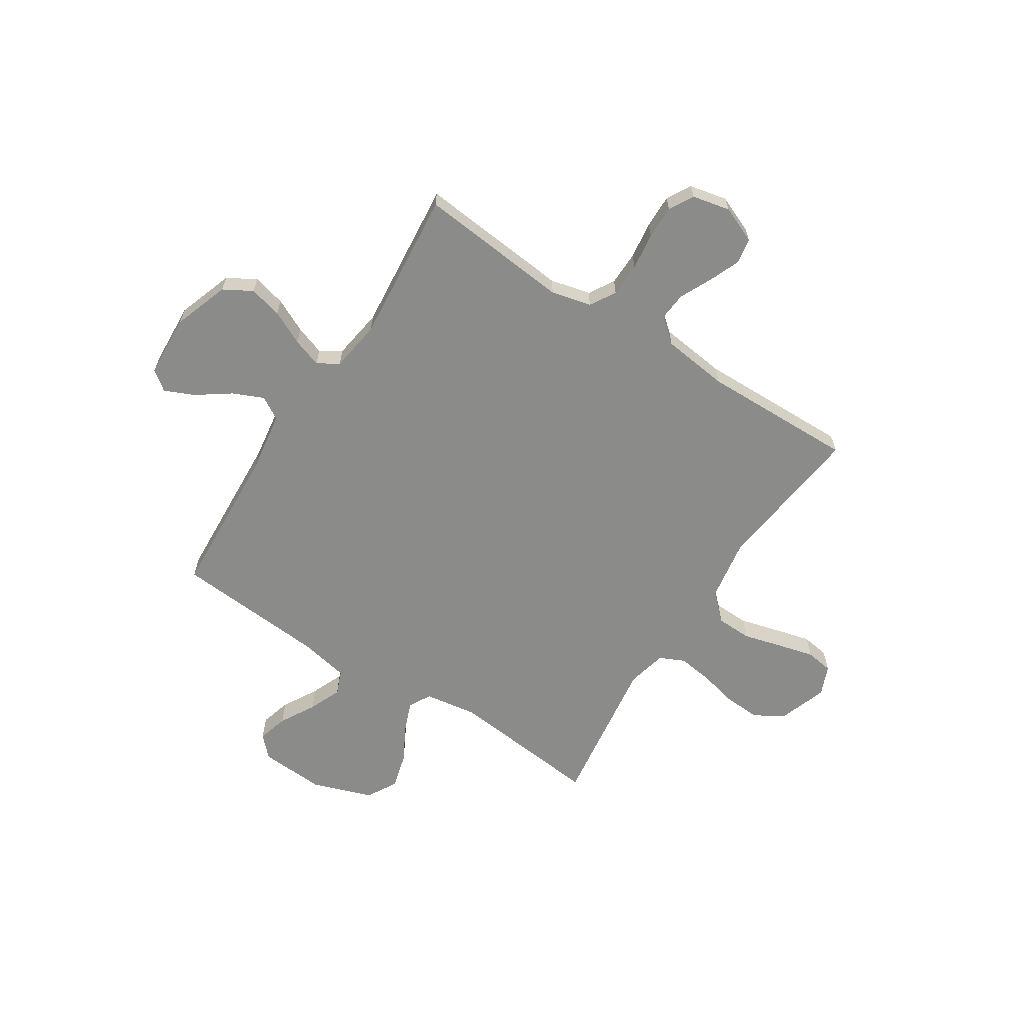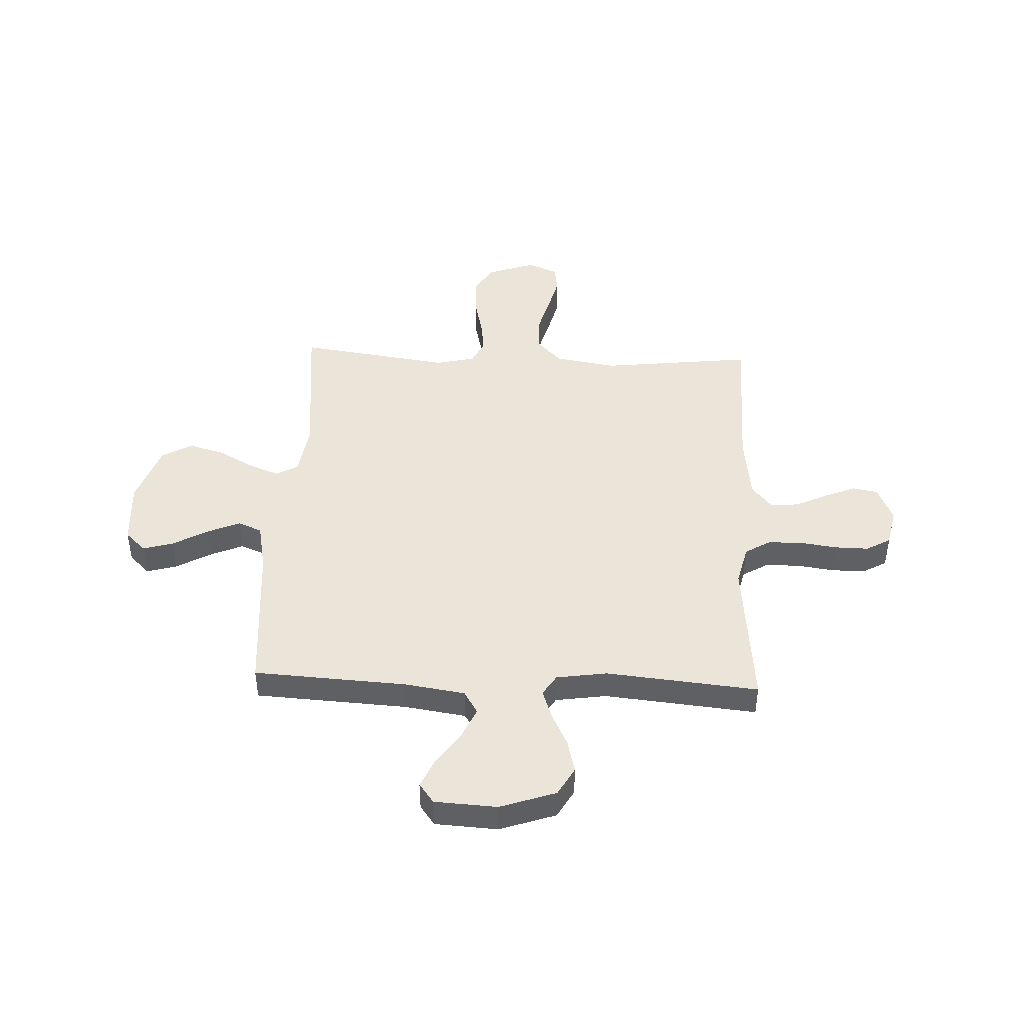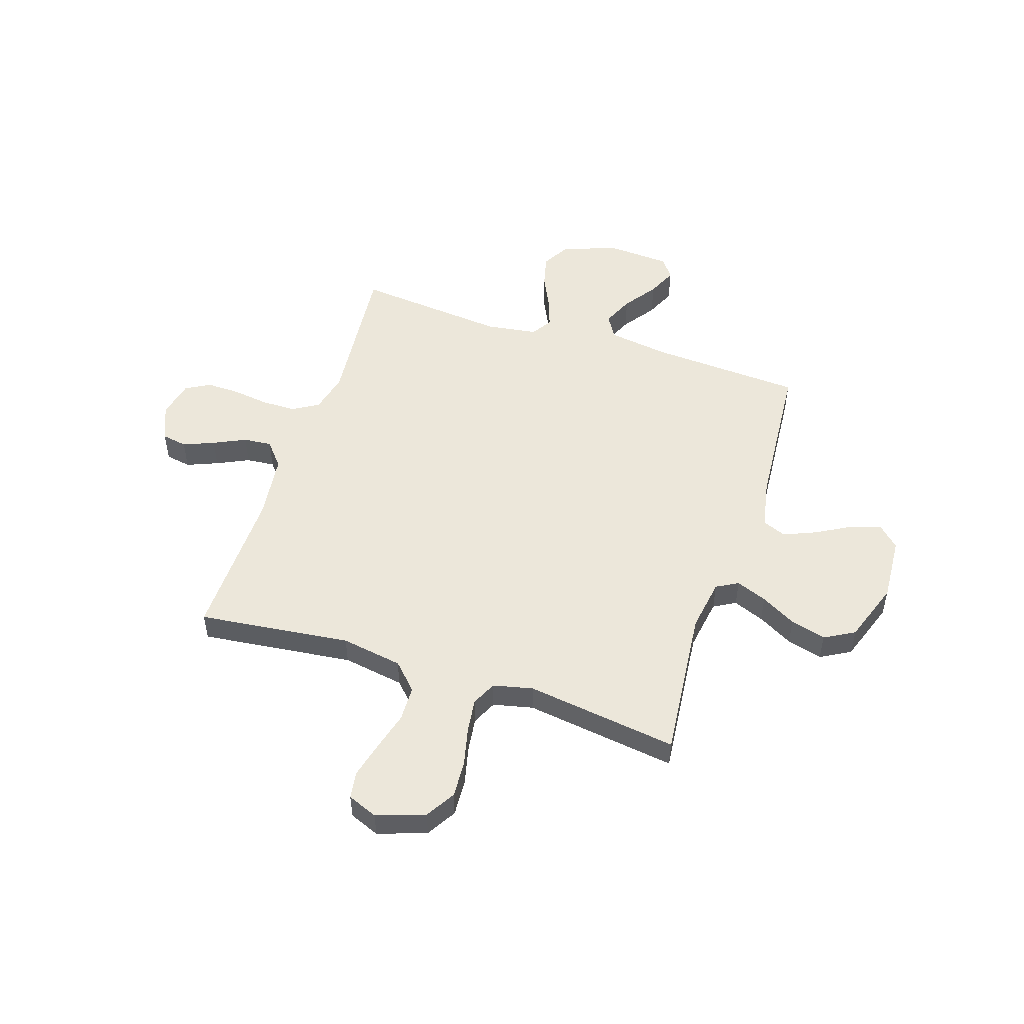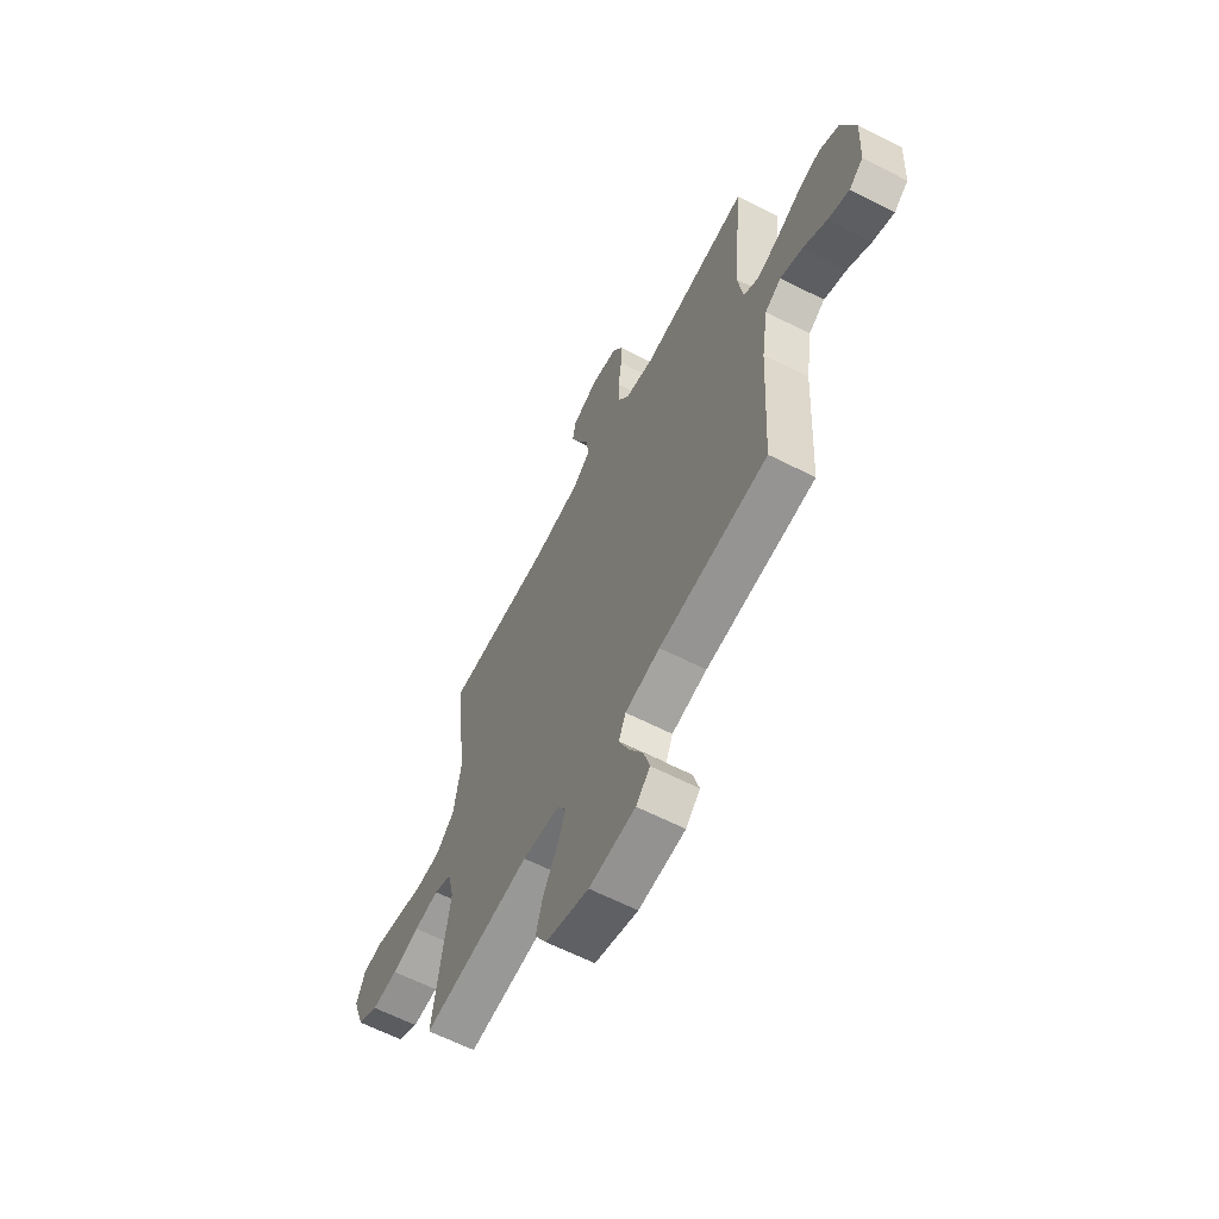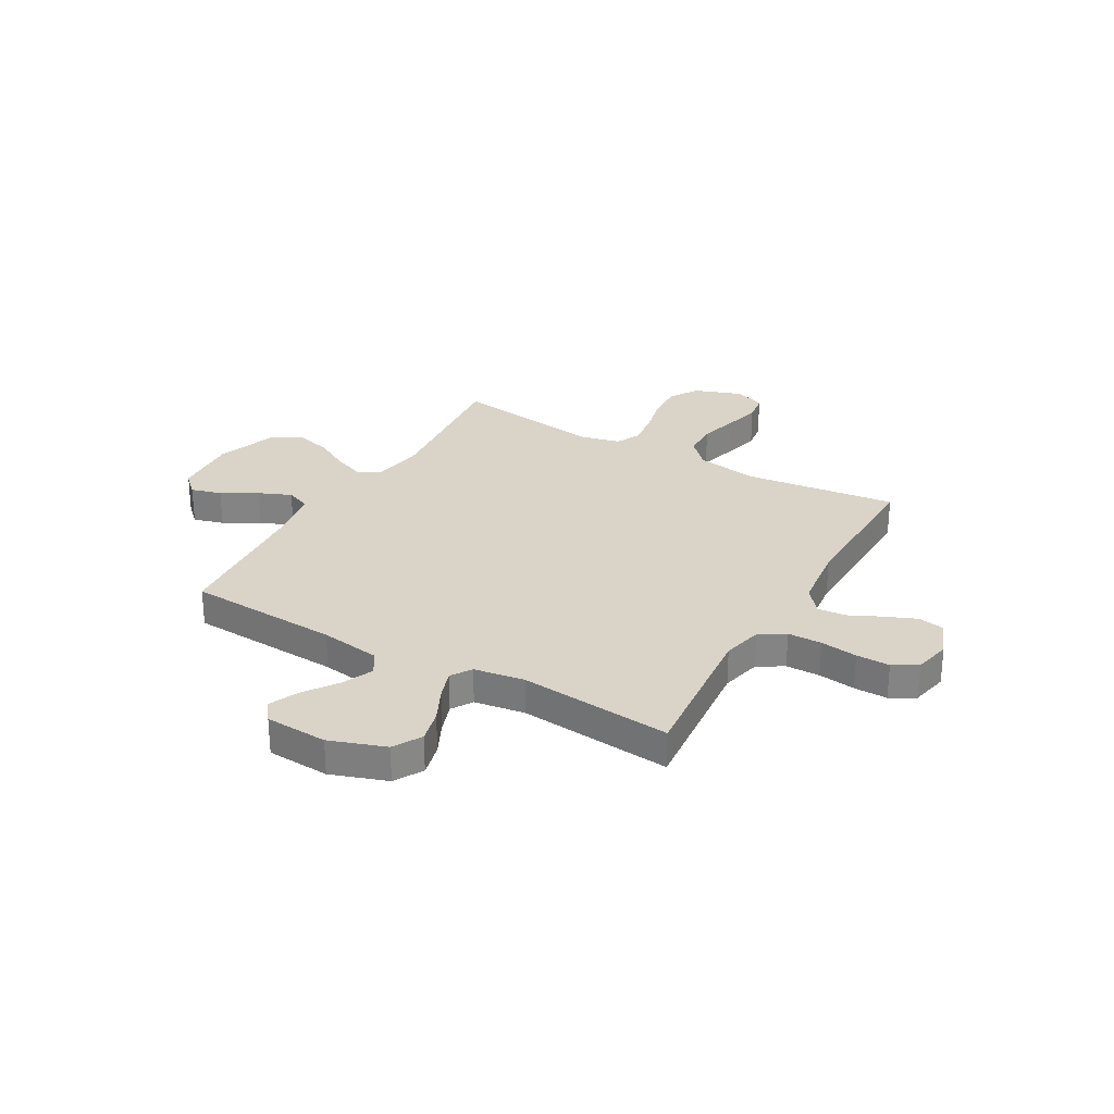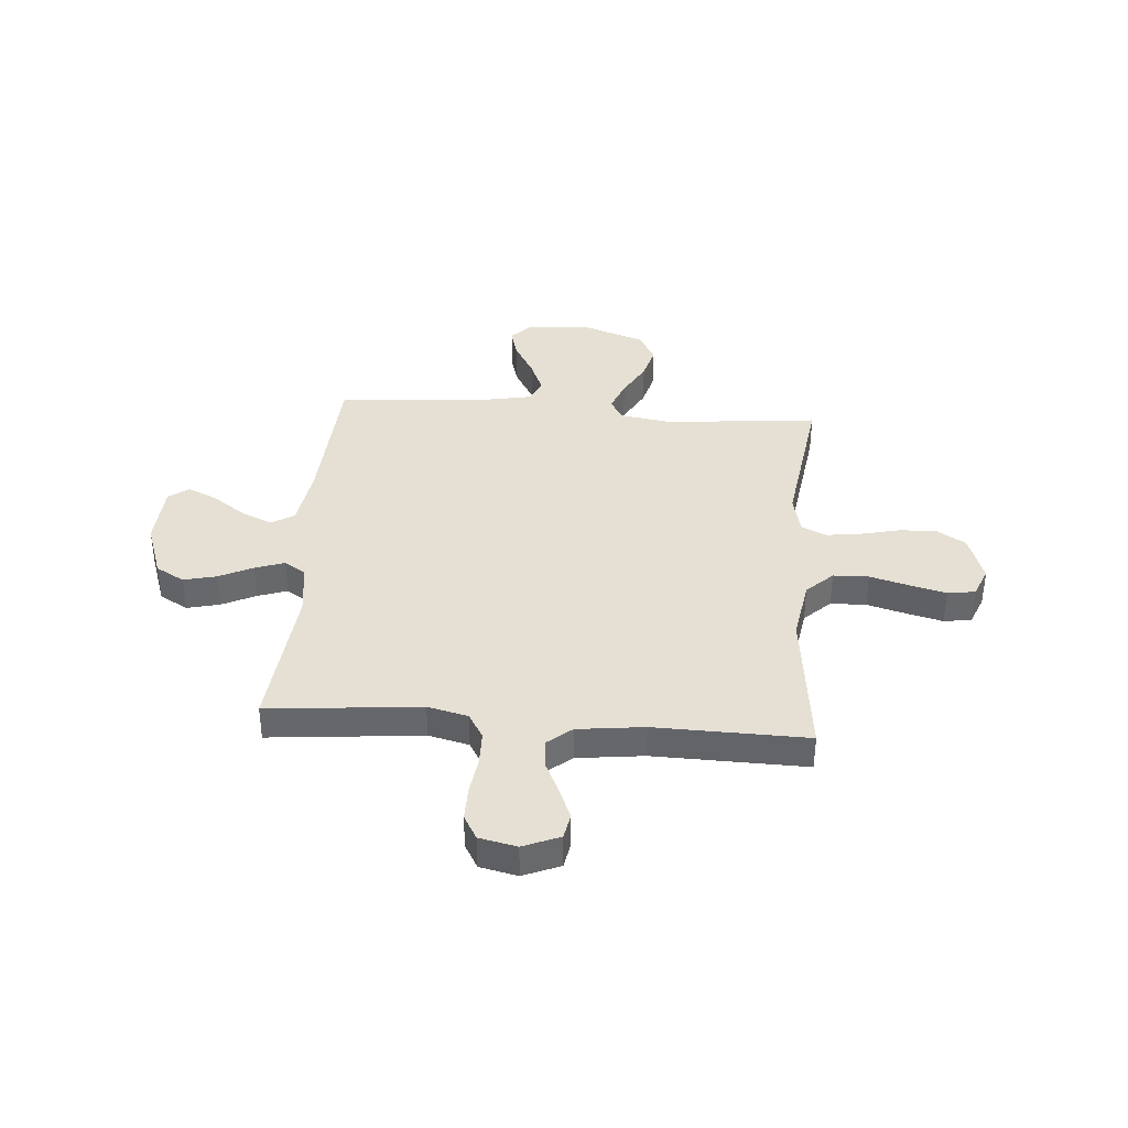
<metadata>
{"format":"obj","ext":"obj","renderer":"f3d","projection":"perspective","resolution":1024,"background":"white","views":[{"elev":-63.7,"azim":-32.8,"up":"+Y"},{"elev":44.9,"azim":-87.5,"up":"+Y"},{"elev":51.2,"azim":108.1,"up":"+Y"},{"elev":-63.1,"azim":-117.2,"up":"+Z"},{"elev":28.6,"azim":-60.3,"up":"+Y"},{"elev":38.0,"azim":4.5,"up":"+Y"}]}
</metadata>
<code>
v 0.5 0.07 -0.5
v 0.2 0.07 -0.47
v 0.096 0.07 -0.486
v 0.072 0.07 -0.529
v 0.096 0.07 -0.59
v 0.134 0.07 -0.659
v 0.153 0.07 -0.729
v 0.12 0.07 -0.788
v 0 0.07 -0.83
v -0.128 0.07 -0.822
v -0.167 0.07 -0.782
v -0.15 0.07 -0.722
v -0.111 0.07 -0.653
v -0.084 0.07 -0.589
v -0.103 0.07 -0.542
v -0.2 0.07 -0.523
v -0.5 0.07 -0.5
v -0.517 0.07 -0.2
v -0.535 0.07 -0.08
v -0.58 0.07 -0.053
v -0.641 0.07 -0.08
v -0.706 0.07 -0.126
v -0.764 0.07 -0.152
v -0.803 0.07 -0.123
v -0.81 0.07 0
v -0.772 0.07 0.11
v -0.716 0.07 0.142
v -0.651 0.07 0.126
v -0.585 0.07 0.094
v -0.527 0.07 0.074
v -0.486 0.07 0.1
v -0.471 0.07 0.2
v -0.5 0.07 0.5
v -0.2 0.07 0.471
v -0.121 0.07 0.49
v -0.091 0.07 0.54
v -0.09 0.07 0.607
v -0.1 0.07 0.68
v -0.101 0.07 0.746
v -0.074 0.07 0.794
v 0 0.07 0.81
v 0.072 0.07 0.78
v 0.081 0.07 0.73
v 0.056 0.07 0.669
v 0.026 0.07 0.606
v 0.021 0.07 0.55
v 0.069 0.07 0.51
v 0.2 0.07 0.494
v 0.5 0.07 0.5
v 0.465 0.07 0.2
v 0.485 0.07 0.079
v 0.536 0.07 0.03
v 0.606 0.07 0.028
v 0.683 0.07 0.049
v 0.754 0.07 0.067
v 0.808 0.07 0.059
v 0.832 0.07 0
v 0.799 0.07 -0.095
v 0.741 0.07 -0.13
v 0.669 0.07 -0.126
v 0.593 0.07 -0.108
v 0.525 0.07 -0.099
v 0.476 0.07 -0.122
v 0.458 0.07 -0.2
v 0.5 0 -0.5
v 0.2 0 -0.47
v 0.096 0 -0.486
v 0.072 0 -0.529
v 0.096 0 -0.59
v 0.134 0 -0.659
v 0.153 0 -0.729
v 0.12 0 -0.788
v 0 0 -0.83
v -0.128 0 -0.822
v -0.167 0 -0.782
v -0.15 0 -0.722
v -0.111 0 -0.653
v -0.084 0 -0.589
v -0.103 0 -0.542
v -0.2 0 -0.523
v -0.5 0 -0.5
v -0.517 0 -0.2
v -0.535 0 -0.08
v -0.58 0 -0.053
v -0.641 0 -0.08
v -0.706 0 -0.126
v -0.764 0 -0.152
v -0.803 0 -0.123
v -0.81 0 0
v -0.772 0 0.11
v -0.716 0 0.142
v -0.651 0 0.126
v -0.585 0 0.094
v -0.527 0 0.074
v -0.486 0 0.1
v -0.471 0 0.2
v -0.5 0 0.5
v -0.2 0 0.471
v -0.121 0 0.49
v -0.091 0 0.54
v -0.09 0 0.607
v -0.1 0 0.68
v -0.101 0 0.746
v -0.074 0 0.794
v 0 0 0.81
v 0.072 0 0.78
v 0.081 0 0.73
v 0.056 0 0.669
v 0.026 0 0.606
v 0.021 0 0.55
v 0.069 0 0.51
v 0.2 0 0.494
v 0.5 0 0.5
v 0.465 0 0.2
v 0.485 0 0.079
v 0.536 0 0.03
v 0.606 0 0.028
v 0.683 0 0.049
v 0.754 0 0.067
v 0.808 0 0.059
v 0.832 0 0
v 0.799 0 -0.095
v 0.741 0 -0.13
v 0.669 0 -0.126
v 0.593 0 -0.108
v 0.525 0 -0.099
v 0.476 0 -0.122
v 0.458 0 -0.2
f 59 60 61
f 58 59 61
f 57 58 61
f 56 57 61
f 55 56 61
f 54 55 61
f 53 54 61
f 52 53 61 62
f 51 52 62 63
f 48 49 50
f 51 63 64
f 50 51 64
f 48 50 64
f 47 48 64
f 43 44 45
f 42 43 45
f 41 42 45
f 40 41 45
f 39 40 45
f 38 39 45
f 37 38 45
f 36 37 45 46
f 64 1 2
f 47 64 2
f 46 47 2
f 36 46 2
f 35 36 2
f 27 28 29
f 26 27 29
f 25 26 29
f 24 25 29
f 23 24 29
f 22 23 29
f 21 22 29
f 20 21 29 30
f 19 20 30 31
f 16 17 18
f 18 19 31
f 16 18 31
f 15 16 31
f 11 12 13
f 10 11 13
f 9 10 13
f 8 9 13
f 7 8 13
f 6 7 13
f 5 6 13
f 4 5 13 14
f 3 4 14 15
f 34 35 2 3
f 34 3 15
f 33 34 15
f 32 33 15
f 15 31 32
f 125 124 123
f 125 123 122
f 125 122 121
f 125 121 120
f 125 120 119
f 125 119 118
f 125 118 117
f 126 125 117 116
f 127 126 116 115
f 114 113 112
f 128 127 115
f 128 115 114
f 128 114 112
f 128 112 111
f 109 108 107
f 109 107 106
f 109 106 105
f 109 105 104
f 109 104 103
f 109 103 102
f 109 102 101
f 110 109 101 100
f 66 65 128
f 66 128 111
f 66 111 110
f 66 110 100
f 66 100 99
f 93 92 91
f 93 91 90
f 93 90 89
f 93 89 88
f 93 88 87
f 93 87 86
f 93 86 85
f 94 93 85 84
f 95 94 84 83
f 82 81 80
f 95 83 82
f 95 82 80
f 95 80 79
f 77 76 75
f 77 75 74
f 77 74 73
f 77 73 72
f 77 72 71
f 77 71 70
f 77 70 69
f 78 77 69 68
f 79 78 68 67
f 67 66 99 98
f 79 67 98
f 79 98 97
f 79 97 96
f 96 95 79
f 1 65 66 2
f 2 66 67 3
f 3 67 68 4
f 4 68 69 5
f 5 69 70 6
f 6 70 71 7
f 7 71 72 8
f 8 72 73 9
f 9 73 74 10
f 10 74 75 11
f 11 75 76 12
f 12 76 77 13
f 13 77 78 14
f 14 78 79 15
f 15 79 80 16
f 16 80 81 17
f 17 81 82 18
f 18 82 83 19
f 19 83 84 20
f 20 84 85 21
f 21 85 86 22
f 22 86 87 23
f 23 87 88 24
f 24 88 89 25
f 25 89 90 26
f 26 90 91 27
f 27 91 92 28
f 28 92 93 29
f 29 93 94 30
f 30 94 95 31
f 31 95 96 32
f 32 96 97 33
f 33 97 98 34
f 34 98 99 35
f 35 99 100 36
f 36 100 101 37
f 37 101 102 38
f 38 102 103 39
f 39 103 104 40
f 40 104 105 41
f 41 105 106 42
f 42 106 107 43
f 43 107 108 44
f 44 108 109 45
f 45 109 110 46
f 46 110 111 47
f 47 111 112 48
f 48 112 113 49
f 49 113 114 50
f 50 114 115 51
f 51 115 116 52
f 52 116 117 53
f 53 117 118 54
f 54 118 119 55
f 55 119 120 56
f 56 120 121 57
f 57 121 122 58
f 58 122 123 59
f 59 123 124 60
f 60 124 125 61
f 61 125 126 62
f 62 126 127 63
f 63 127 128 64
f 64 128 65 1

</code>
